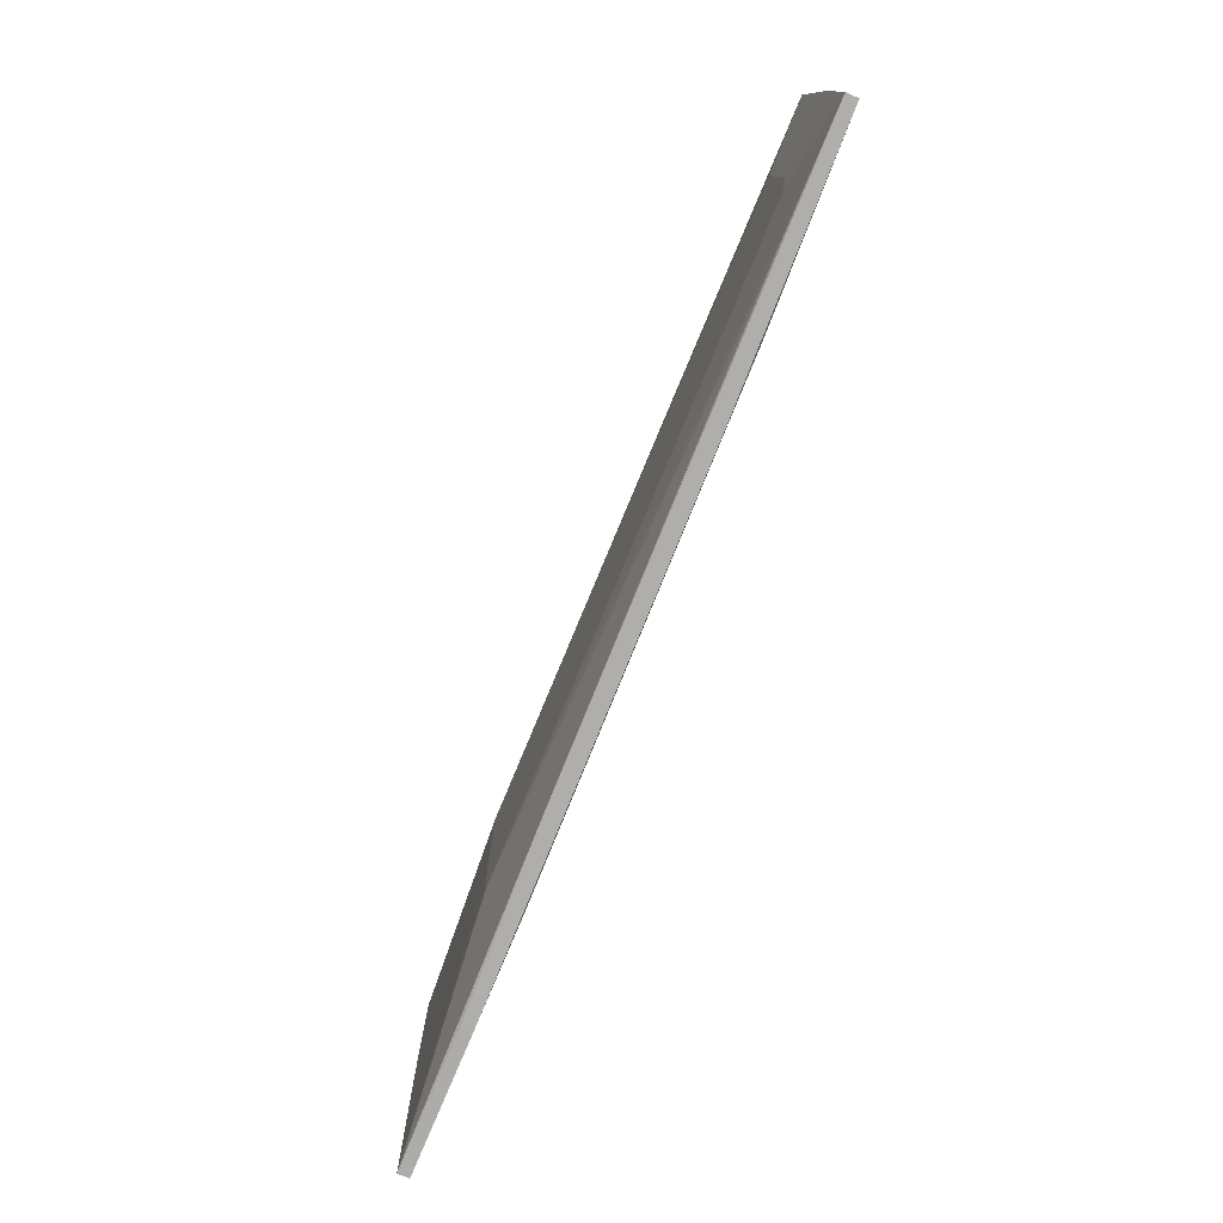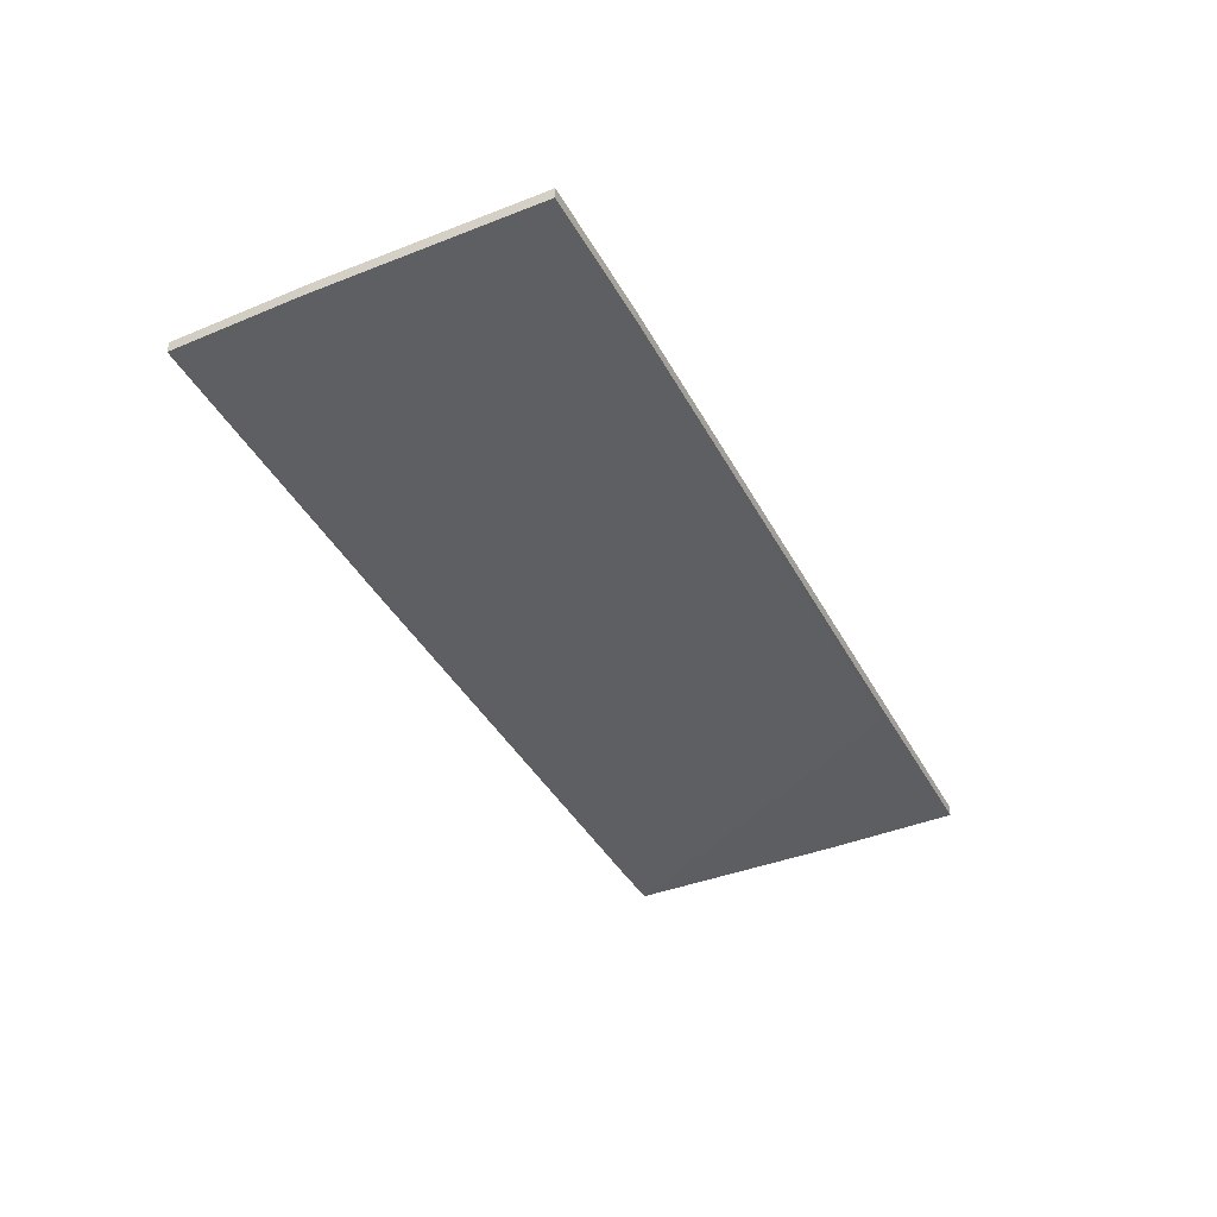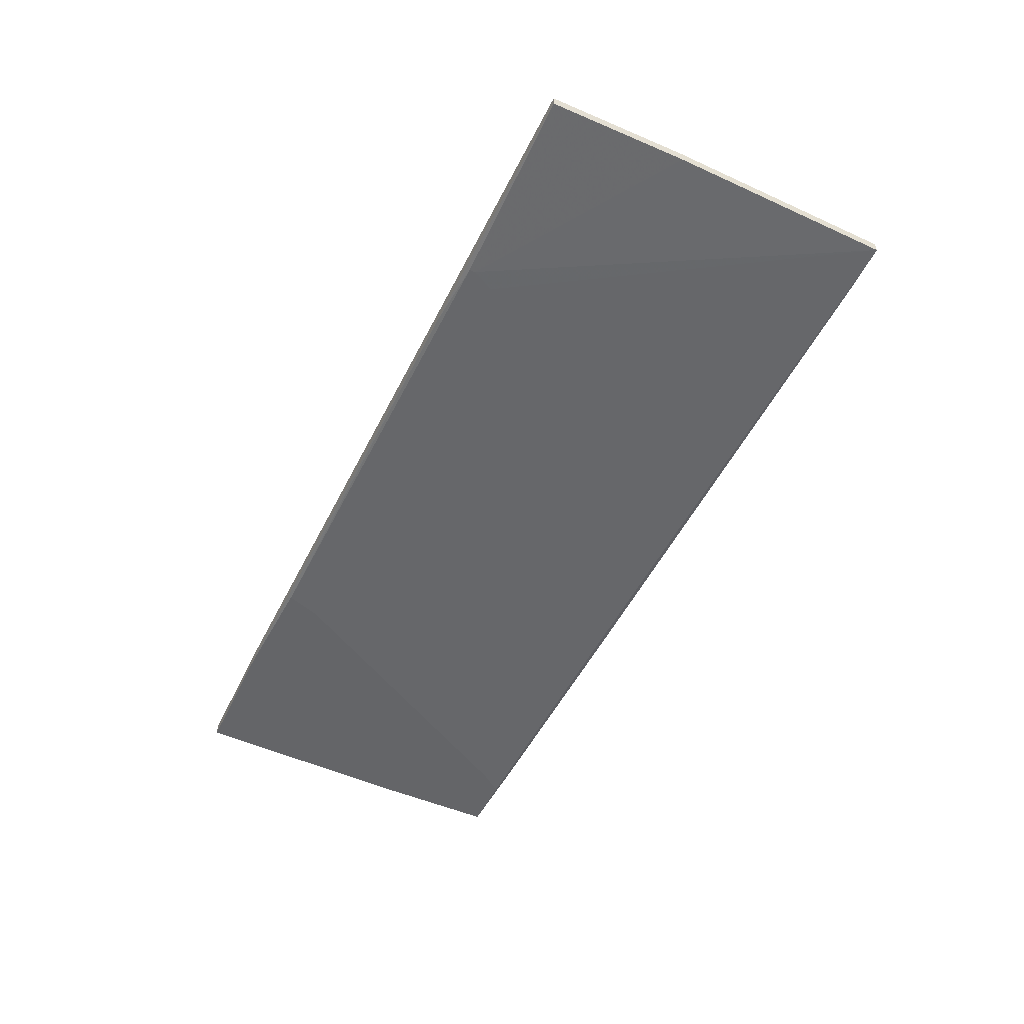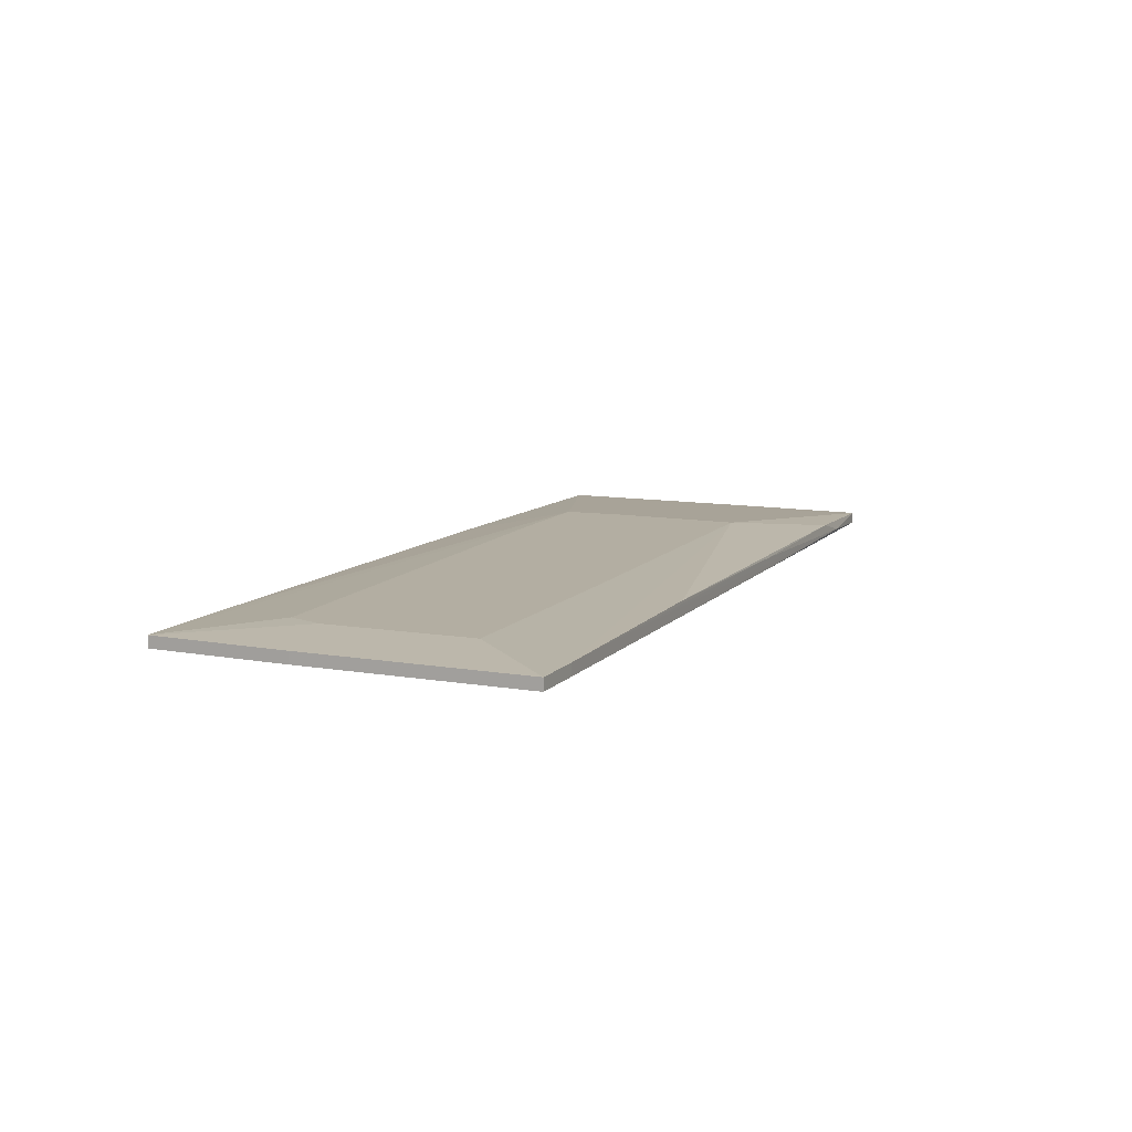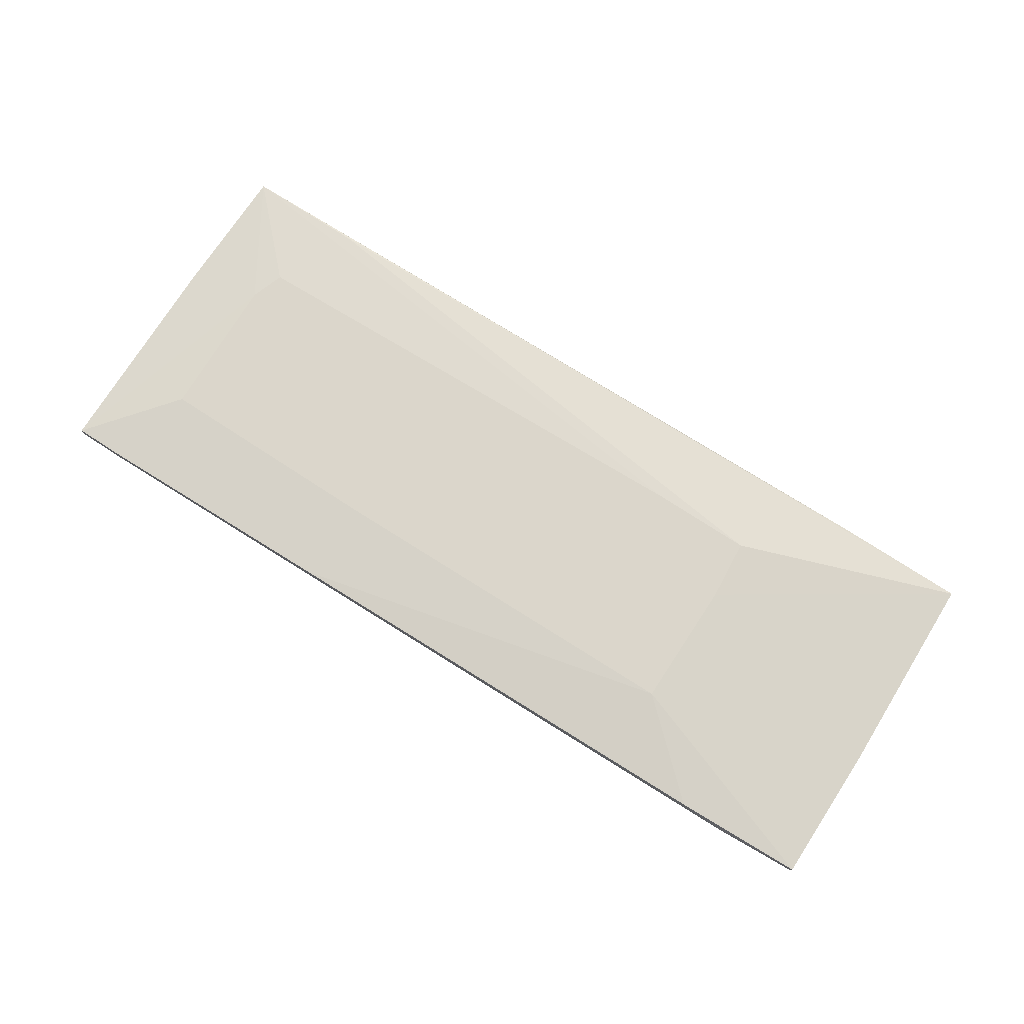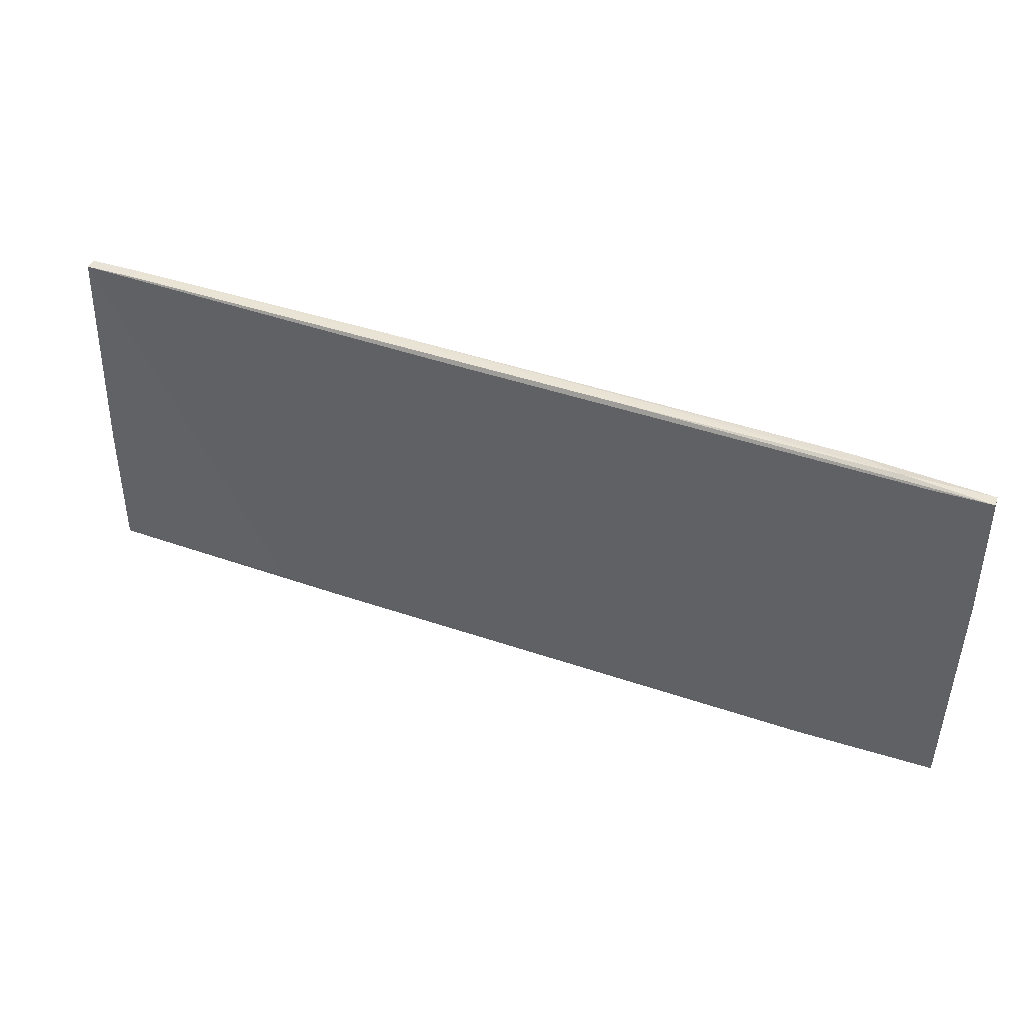
<metadata>
{"format":"obj","ext":"obj","renderer":"f3d","projection":"perspective","resolution":1024,"background":"white","views":[{"elev":-76.7,"azim":-112.7,"up":"+Z"},{"elev":-40.6,"azim":117.1,"up":"+Y"},{"elev":-51.6,"azim":-114.9,"up":"+Y"},{"elev":10.8,"azim":-65.6,"up":"+Y"},{"elev":73.6,"azim":33.3,"up":"+Y"},{"elev":41.5,"azim":20.9,"up":"+Z"}]}
</metadata>
<code>
v 0.06381 -0.01299 -0.04269
v -0.01091 -0.01166 0.02803
v 0.1052 -0.01299 0.03337
v 0.08916 -0.01032 -0.04404
v 0.08916 -0.01299 -0.04404
v -0.07498 -0.006319 0.02269
v -0.07633 -0.006319 -0.012
v -0.07364 -0.006319 -0.02001
v -0.06564 -0.007654 -0.04003
v 0.07047 -0.006319 0.02135
v 0.07047 -0.006319 -0.009324
v -0.08033 -0.007654 0.04405
v -0.08033 -0.01032 0.04405
v -0.09233 -0.007654 0.04405
v -0.09233 -0.01032 0.04405
v -0.002907 -0.01166 0.04138
v 0.1212 -0.01032 -0.04404
v 0.1212 -0.01299 -0.04404
v -0.09369 -0.007654 -0.007996
v -0.09369 -0.007654 -0.04003
v -0.09369 -0.01032 -0.007996
v -0.09369 -0.01032 -0.04003
v 0.1092 -0.01299 0.03871
v 0.06914 -0.006319 -0.02401
v 0.04512 -0.006319 -0.02401
v 0.04512 -0.008989 -0.04269
v 0.1025 -0.01166 0.04004
v -0.03229 -0.01166 -0.04137
v -0.04831 -0.01166 -0.03869
v -0.04831 -0.01166 -0.04003
v -0.04562 -0.01166 -0.03336
v 0.04112 -0.01166 0.04138
v 0.04112 -0.008989 0.04138
v 0.1225 -0.01032 0.006672
v 0.1225 -0.01032 0.03871
v 0.1225 -0.01299 0.008009
v 0.1225 -0.01299 0.03871
v -0.02026 -0.007654 0.04271
v 0.06648 -0.01299 -0.03469
v -0.01893 -0.006319 0.02269
v 0.09183 -0.008989 0.04004
f 39 2 31
f 1 5 37
f 24 8 10
f 5 22 20
f 10 8 6
f 37 5 18
f 5 17 18
f 35 10 41
f 33 41 38
f 41 10 38
f 24 17 26
f 1 37 3
f 37 35 27
f 41 33 27
f 35 41 27
f 20 24 9
f 24 26 9
f 26 20 9
f 35 37 34
f 10 35 34
f 18 17 34
f 24 10 11
f 17 24 11
f 10 34 11
f 34 17 11
f 17 5 4
f 5 20 4
f 26 17 4
f 20 26 4
f 15 14 19
f 20 22 19
f 15 37 13
f 14 15 13
f 8 20 7
f 6 8 7
f 14 6 7
f 19 14 7
f 20 19 7
f 5 1 28
f 22 5 28
f 29 1 39
f 1 3 39
f 29 15 21
f 22 29 21
f 15 19 21
f 19 22 21
f 16 15 2
f 3 16 2
f 39 3 2
f 8 24 25
f 20 8 25
f 24 20 25
f 37 18 36
f 34 37 36
f 18 34 36
f 10 6 40
f 6 14 40
f 33 38 12
f 38 10 12
f 27 33 12
f 14 13 12
f 13 27 12
f 10 40 12
f 40 14 12
f 37 15 23
f 15 16 23
f 3 37 23
f 16 3 23
f 37 27 32
f 13 37 32
f 27 13 32
f 1 29 30
f 29 22 30
f 28 1 30
f 22 28 30
f 15 29 31
f 29 39 31
f 2 15 31

</code>
